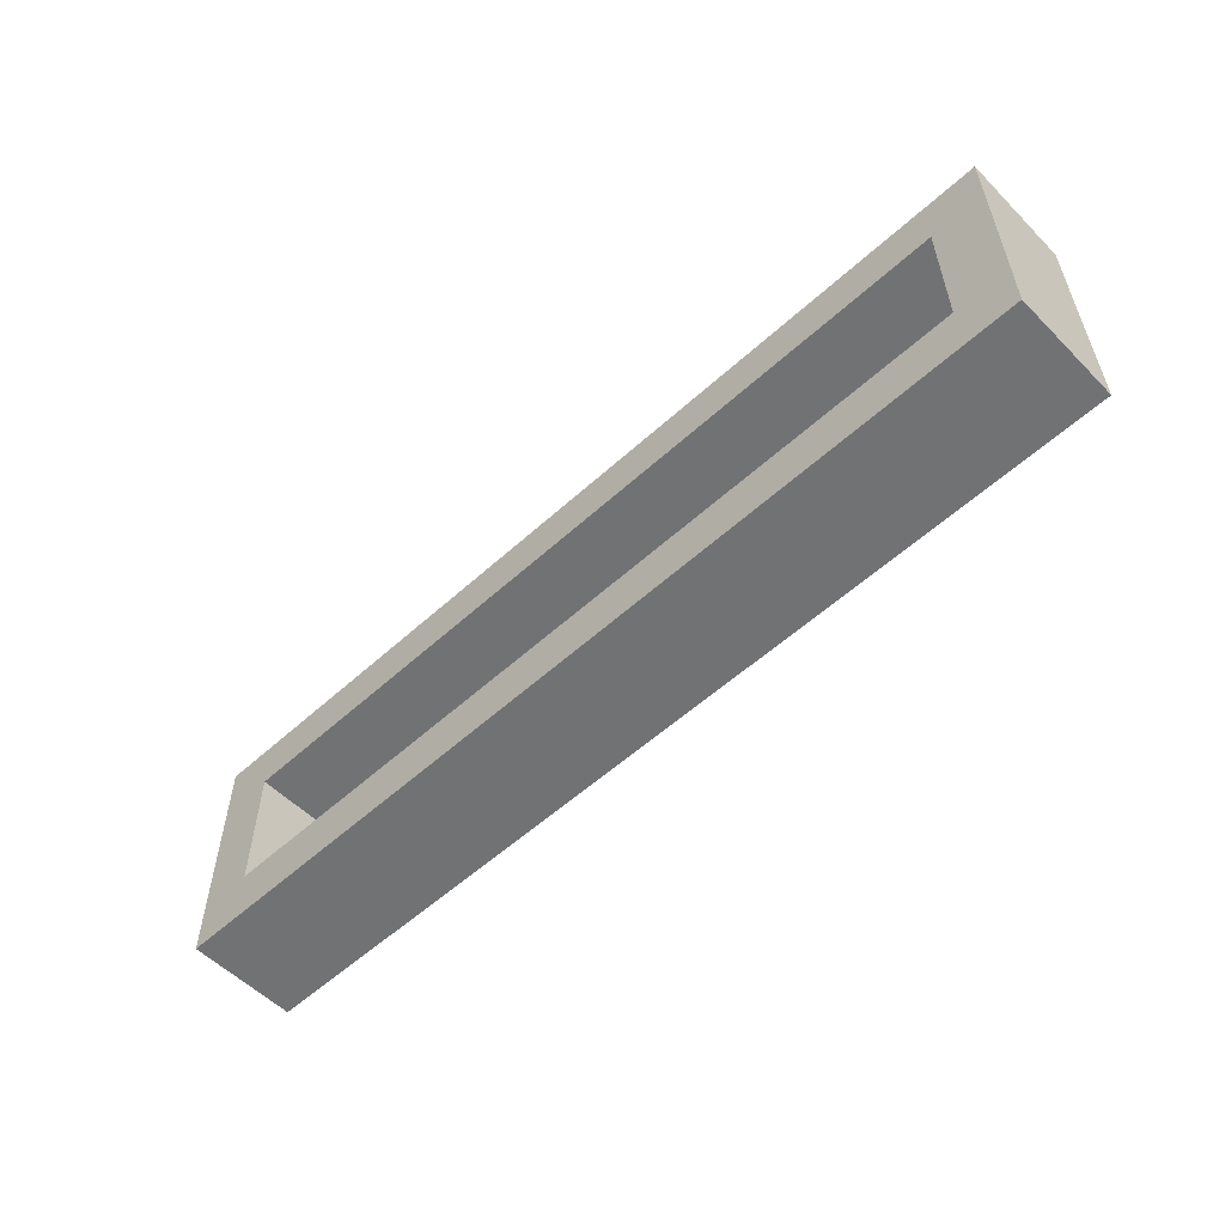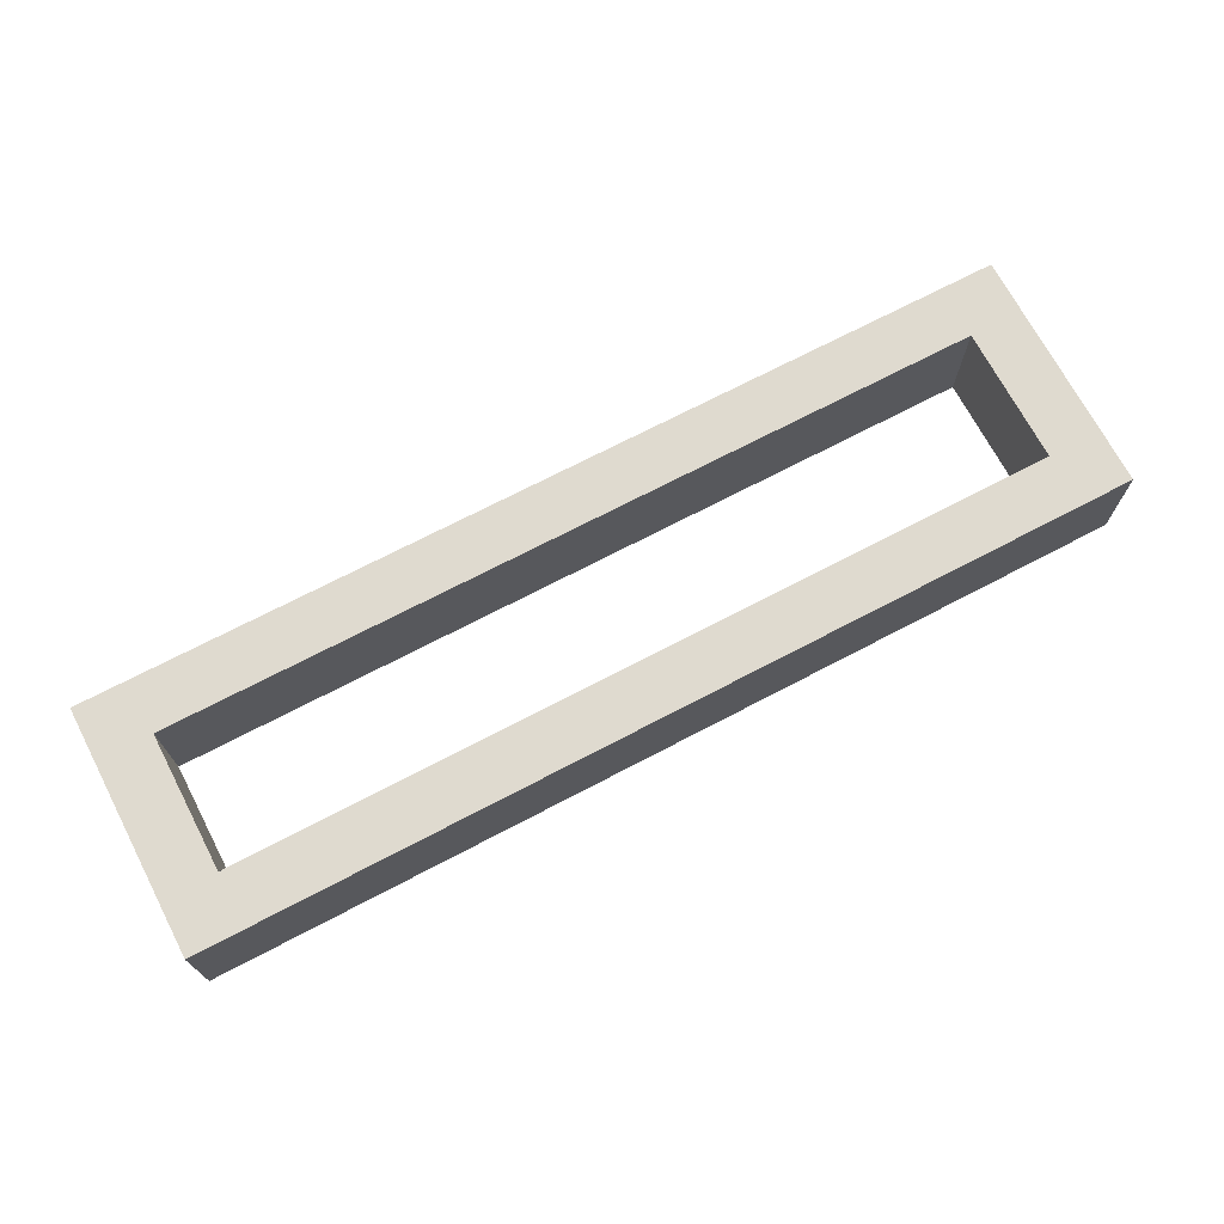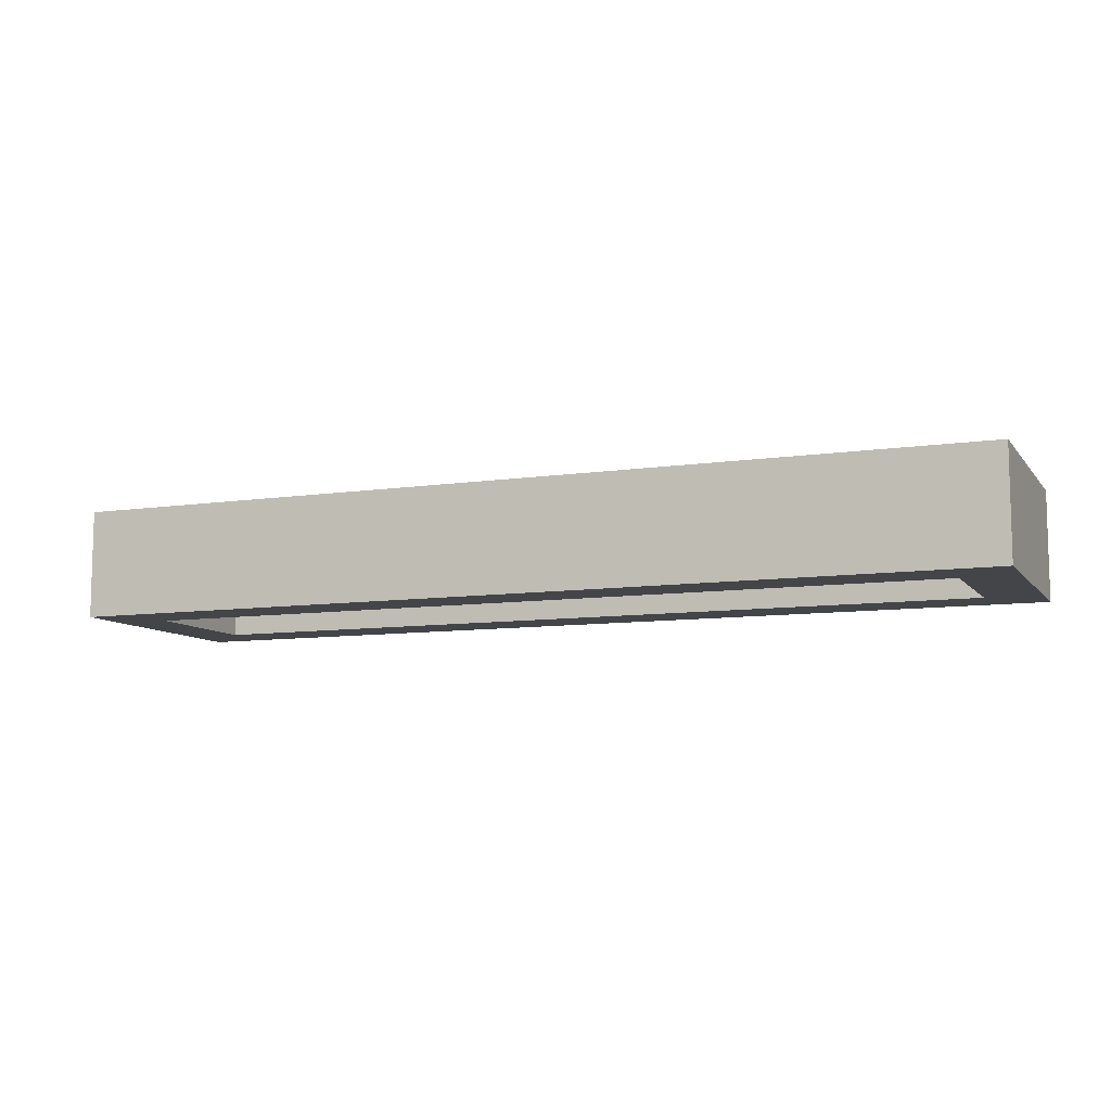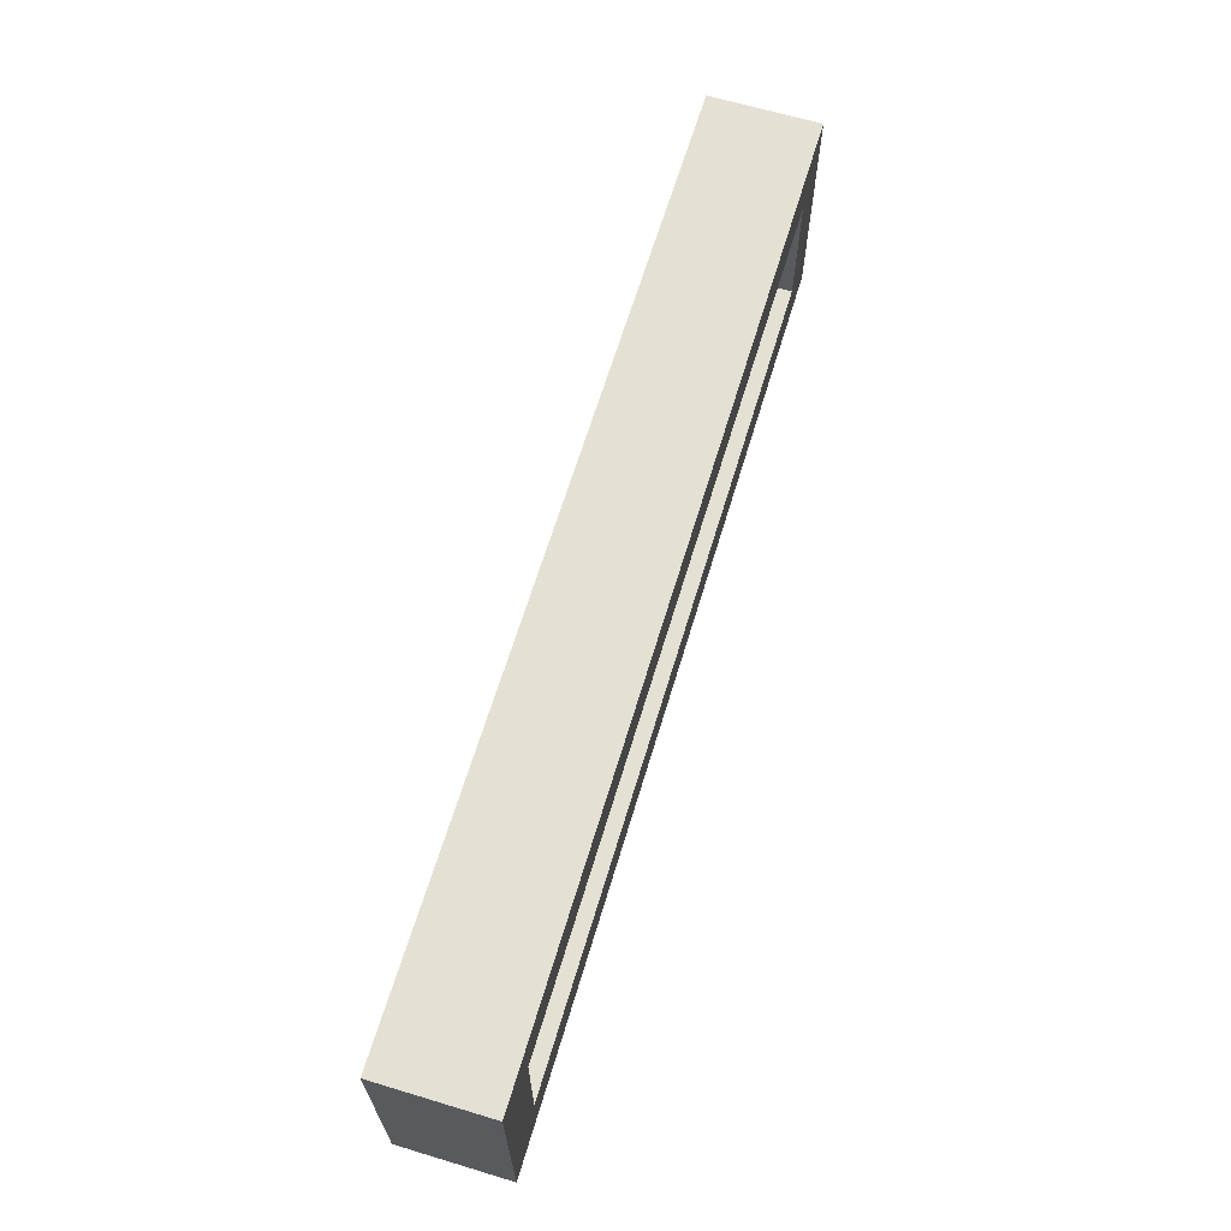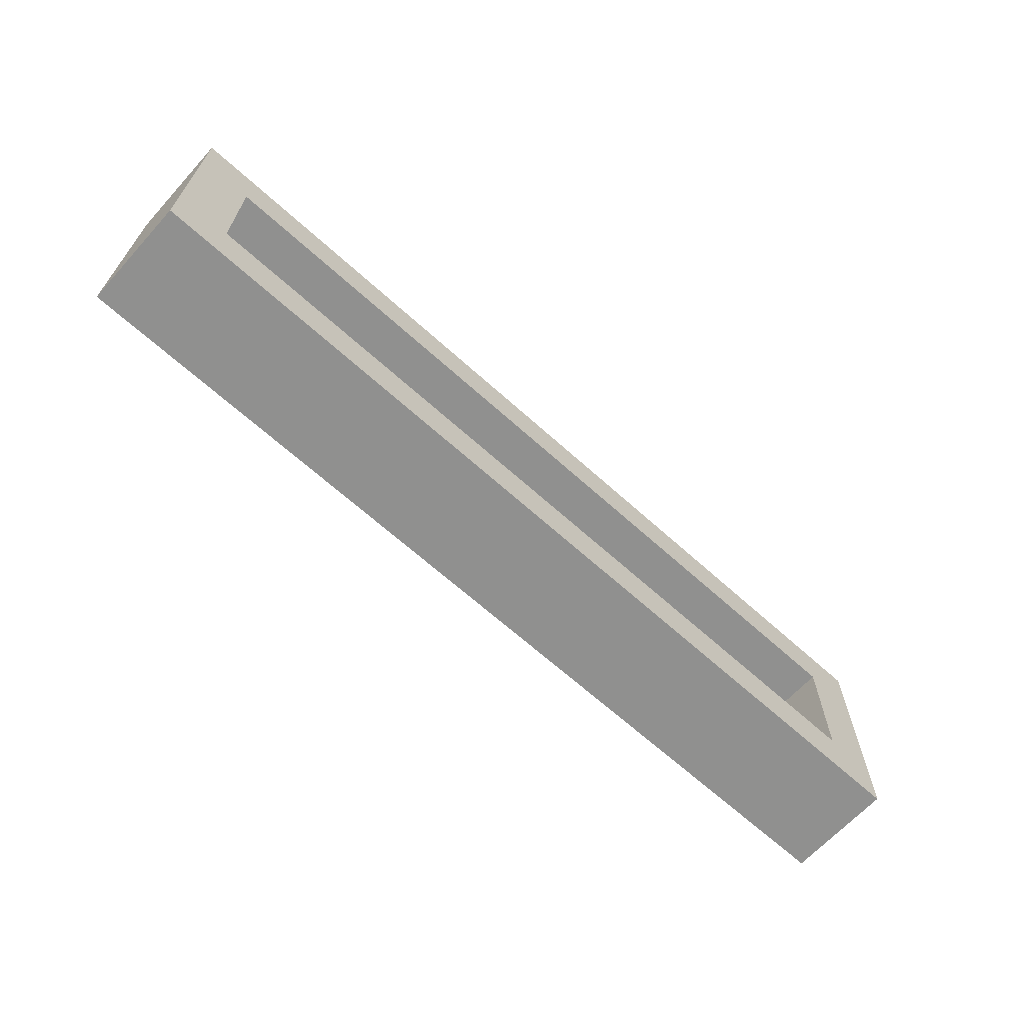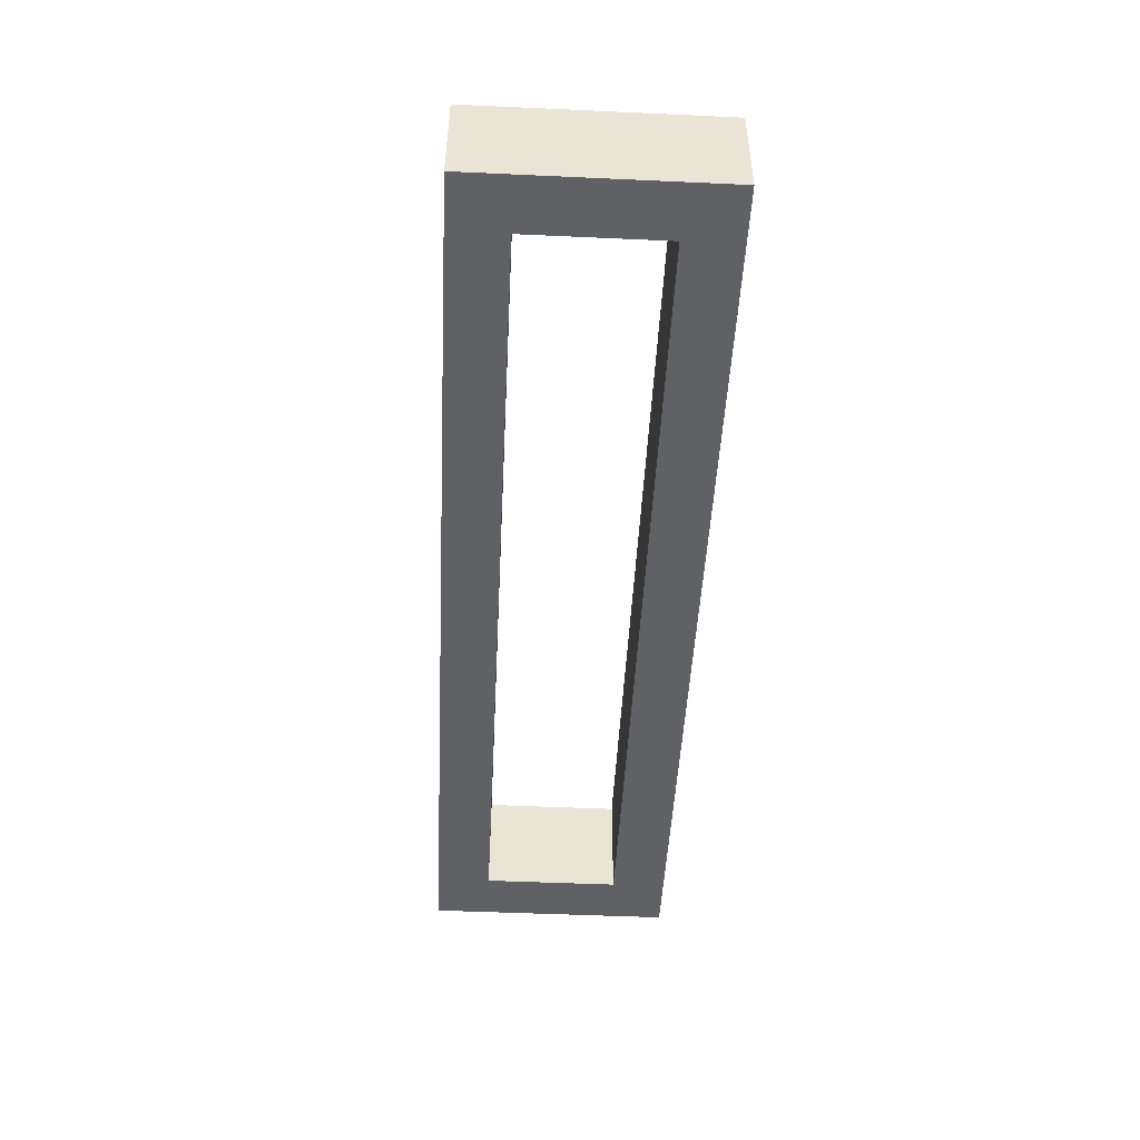
<metadata>
{"format":"obj","ext":"obj","renderer":"f3d","projection":"perspective","resolution":1024,"background":"white","views":[{"elev":-55.6,"azim":43.7,"up":"+Y"},{"elev":70.6,"azim":-27.7,"up":"+Z"},{"elev":-9.1,"azim":21.8,"up":"+Z"},{"elev":65.3,"azim":-73.2,"up":"+Y"},{"elev":-65.6,"azim":137.7,"up":"+Y"},{"elev":-48.3,"azim":87.1,"up":"+Z"}]}
</metadata>
<code>
v -170 -255 80
v -170 -345 120
v -170 -255 120
v -170 -345 80
v -150 -325 120
v -150 -275 120
v 170 -255 120
v 150 -275 120
v 170 -345 120
v 150 -325 120
v 170 -255 80
v -150 -275 80
v -150 -325 80
v 150 -325 80
v 170 -345 80
v 150 -275 80
f 1 2 3
f 1 4 2
f 3 2 5
f 6 3 5
f 6 8 7
f 3 6 7
f 8 10 9
f 7 8 9
f 5 2 9
f 10 5 9
f 7 11 1
f 3 7 1
f 4 1 12
f 13 4 12
f 15 4 14
f 4 13 14
f 14 16 11
f 15 14 11
f 12 1 11
f 16 12 11
f 4 15 9
f 4 9 2
f 7 9 11
f 9 15 11
f 12 16 8
f 12 8 6
f 16 14 10
f 16 10 8
f 14 13 5
f 14 5 10
f 13 12 6
f 13 6 5

</code>
